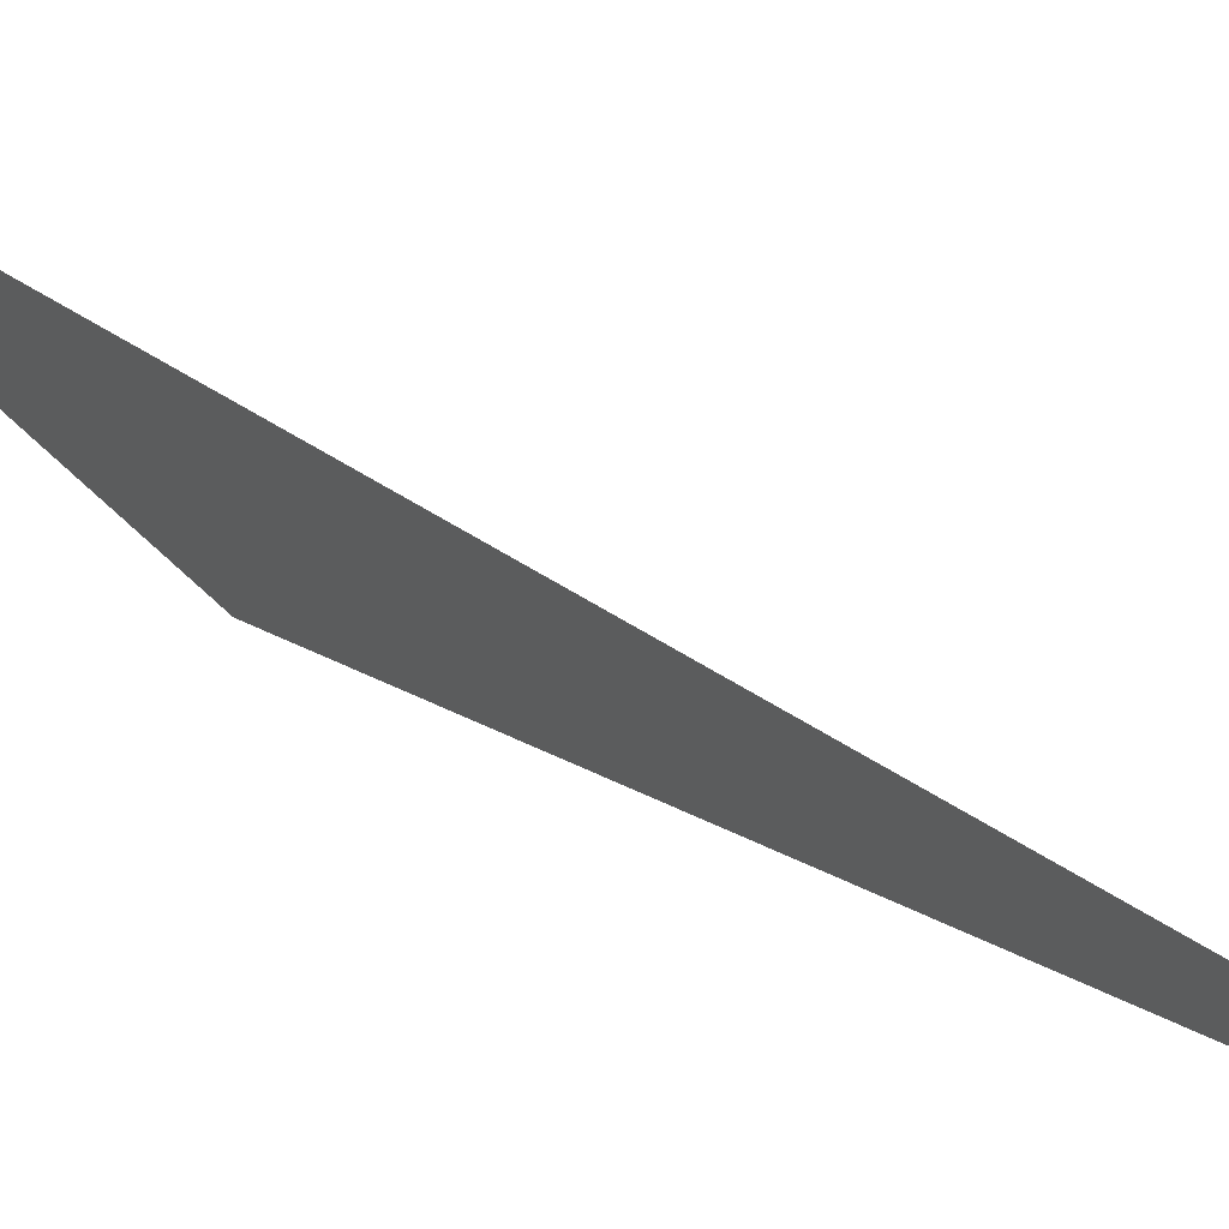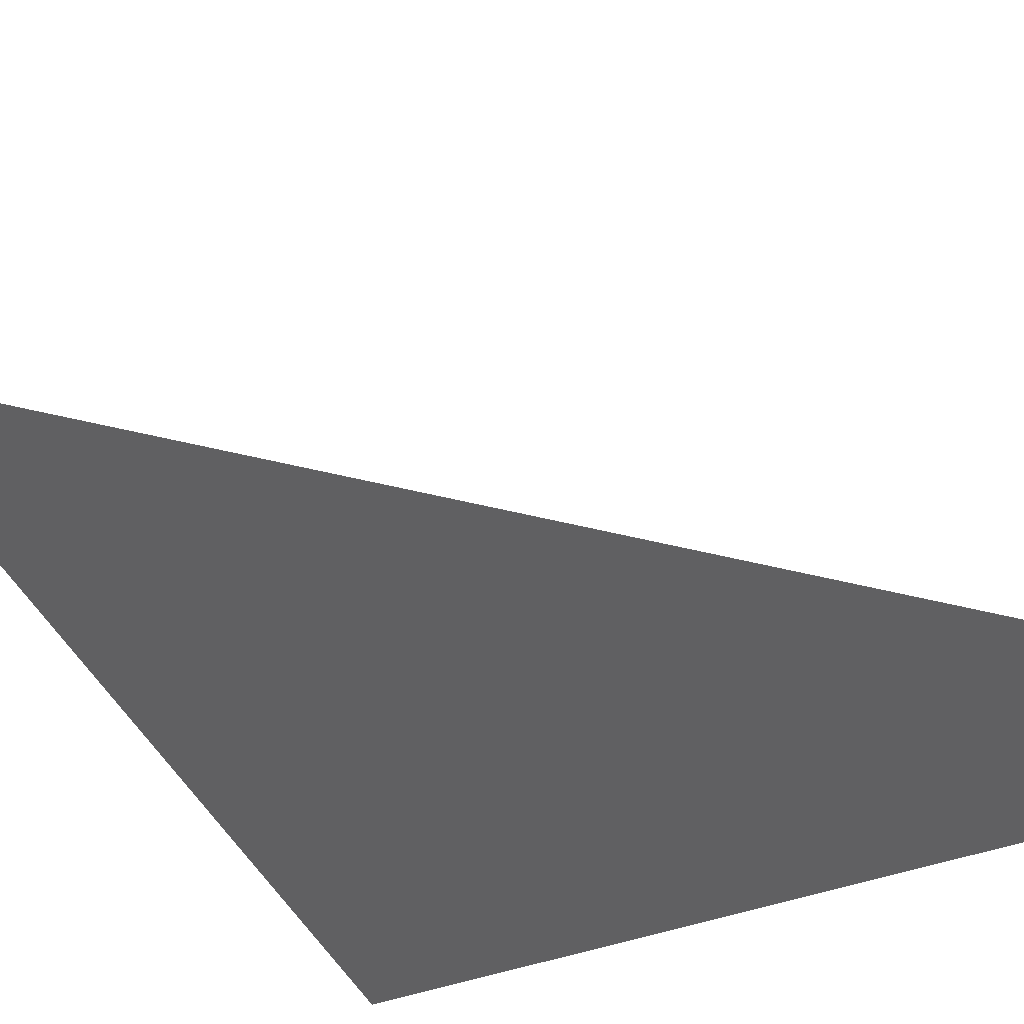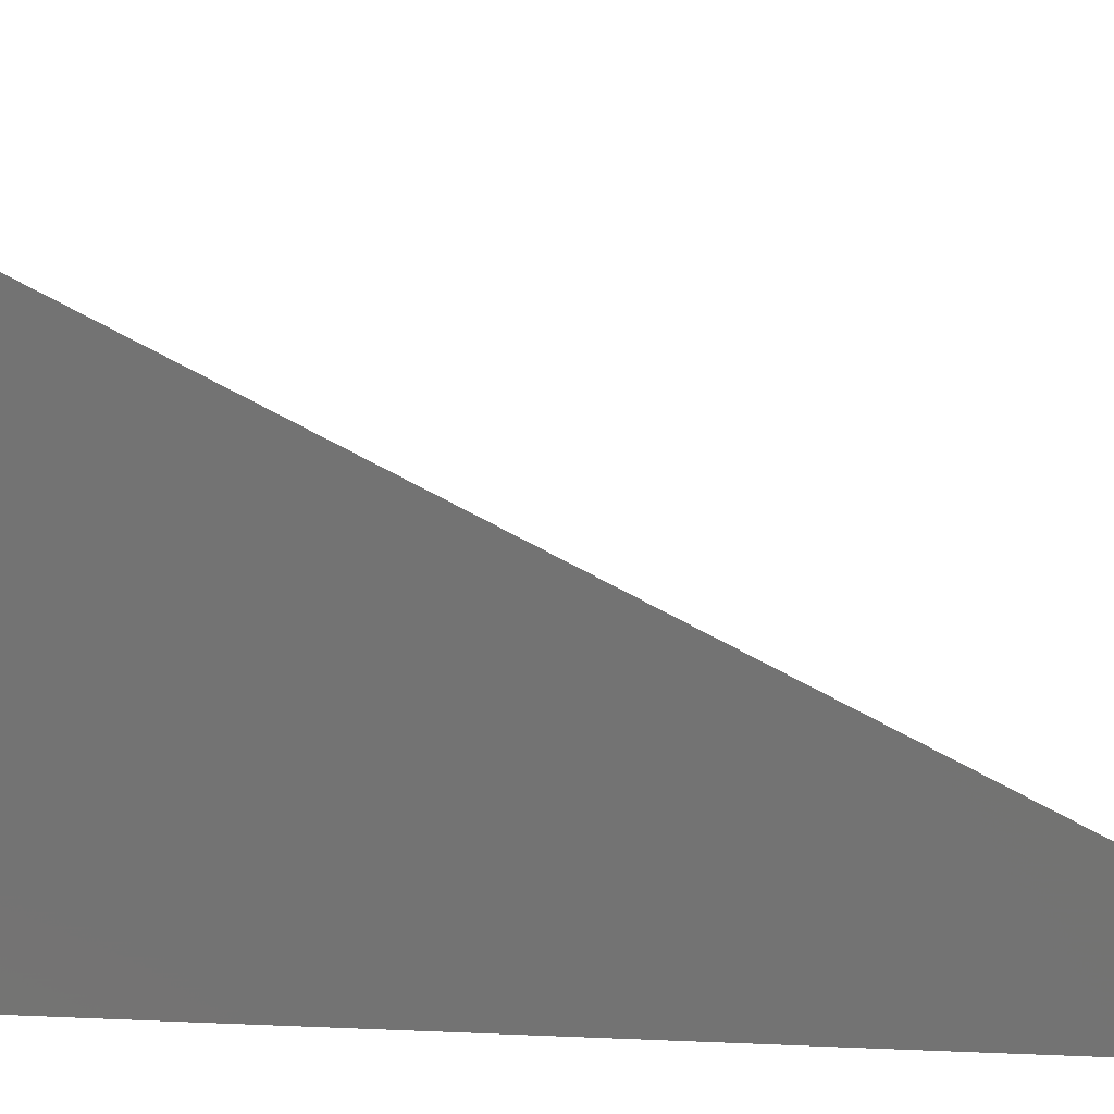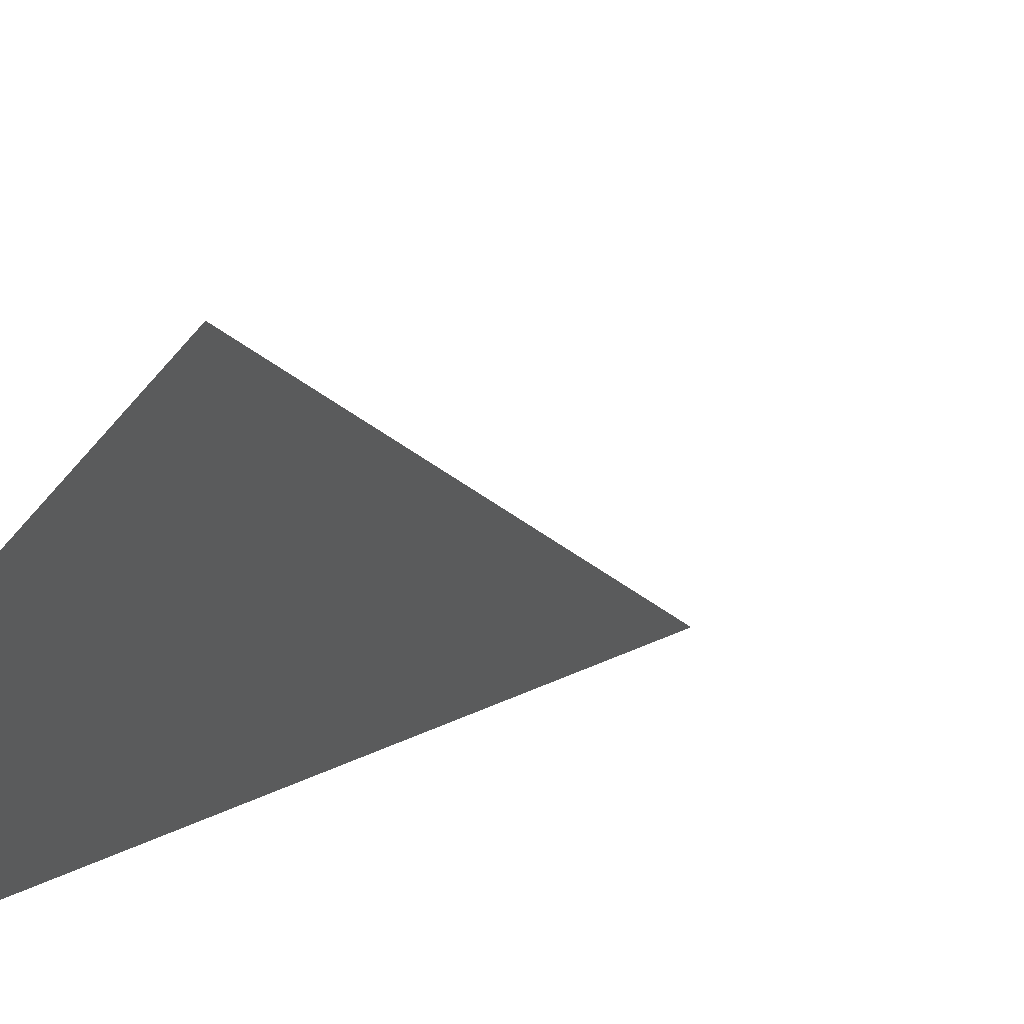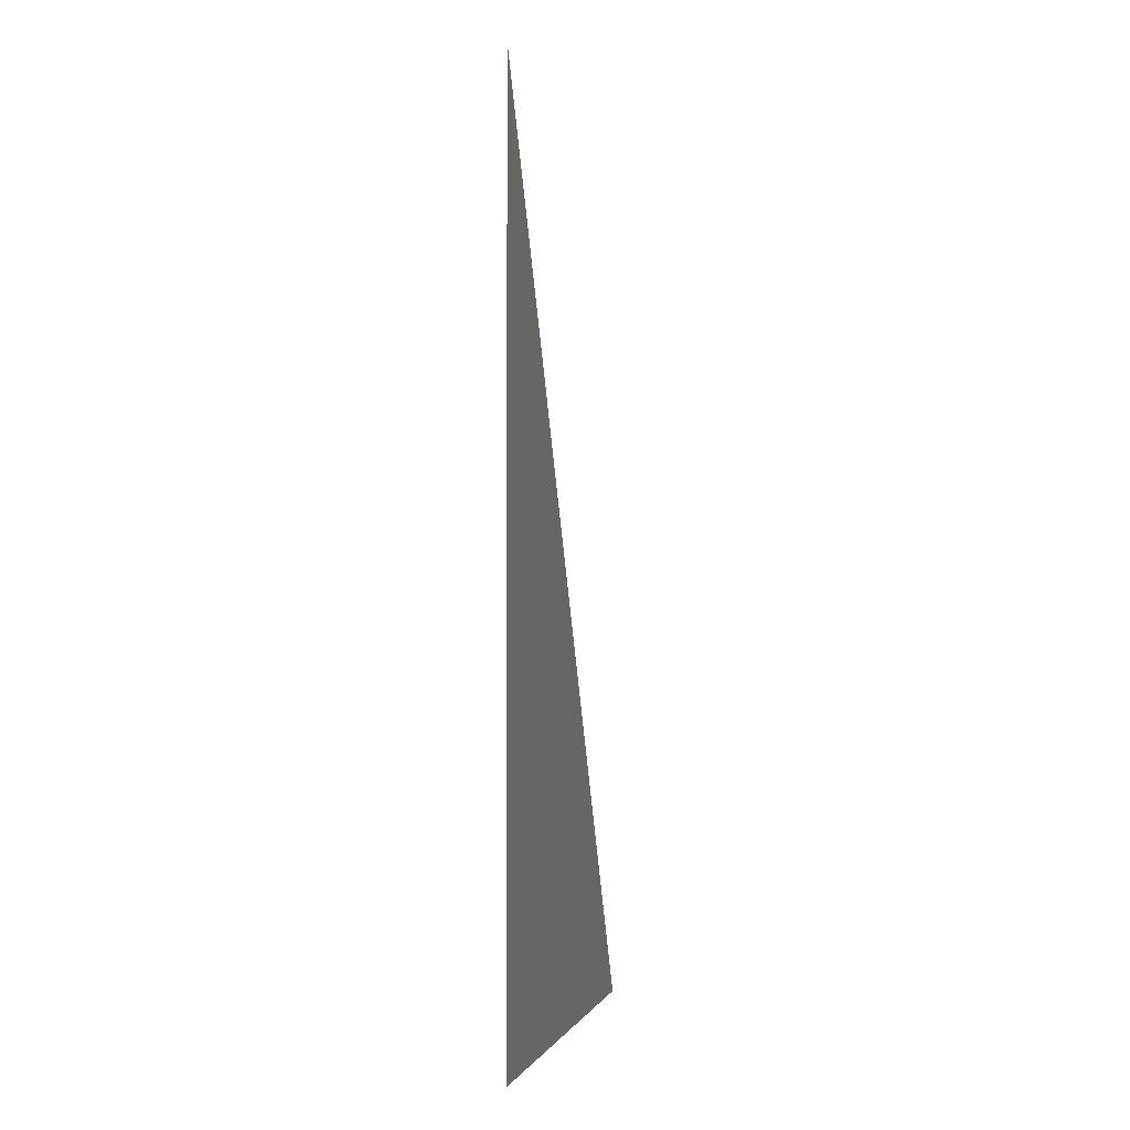
<metadata>
{"format":"stl","ext":"stl","renderer":"f3d","projection":"perspective","resolution":1024,"background":"white","views":[{"elev":18.5,"azim":141.1,"up":"+Z"},{"elev":-13.0,"azim":152.9,"up":"+Z"},{"elev":-20.0,"azim":81.1,"up":"+Z"},{"elev":10.8,"azim":29.9,"up":"+Z"},{"elev":-0.8,"azim":-121.4,"up":"+Y"}]}
</metadata>
<code>
# stl→obj: 3 verts, 2 faces
v 79.12 -0.878 6.718
v 79.12 -0.878 6.719
v 79.12 -0.875 6.718
f 1 2 3
f 2 1 3

</code>
